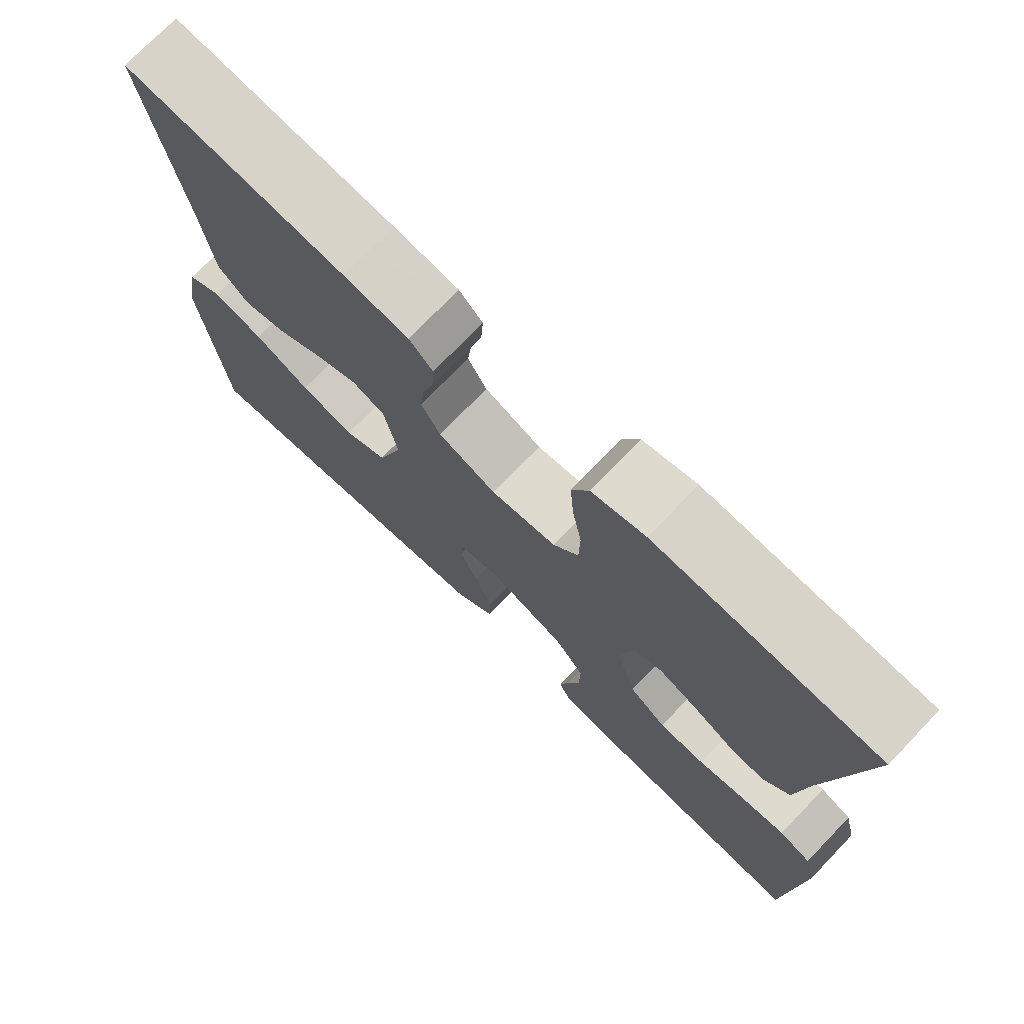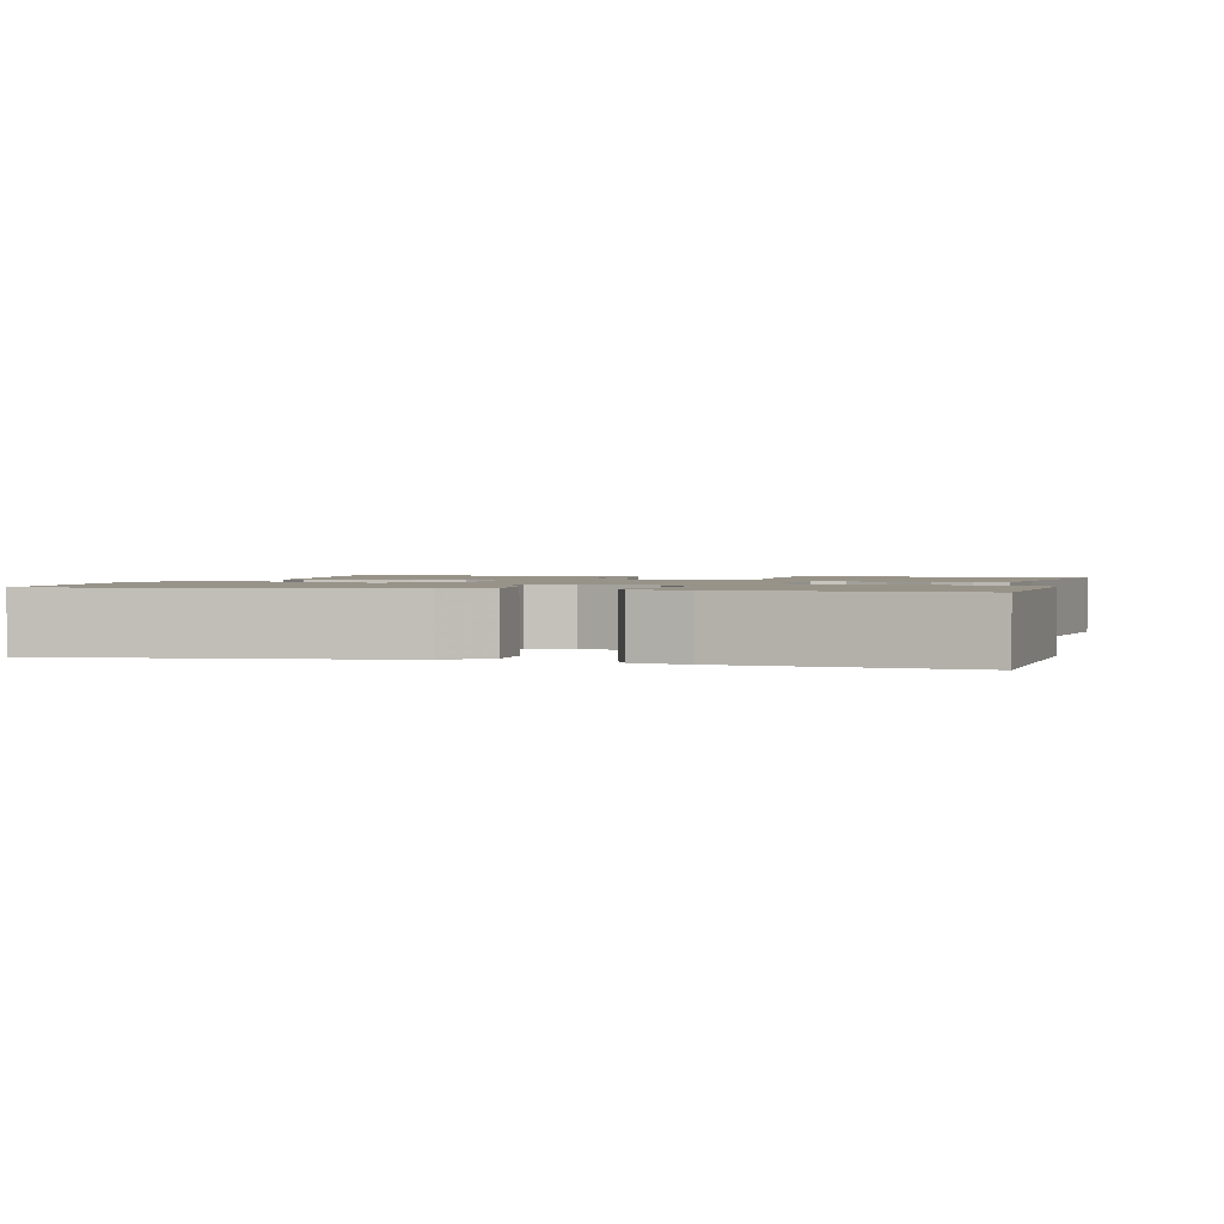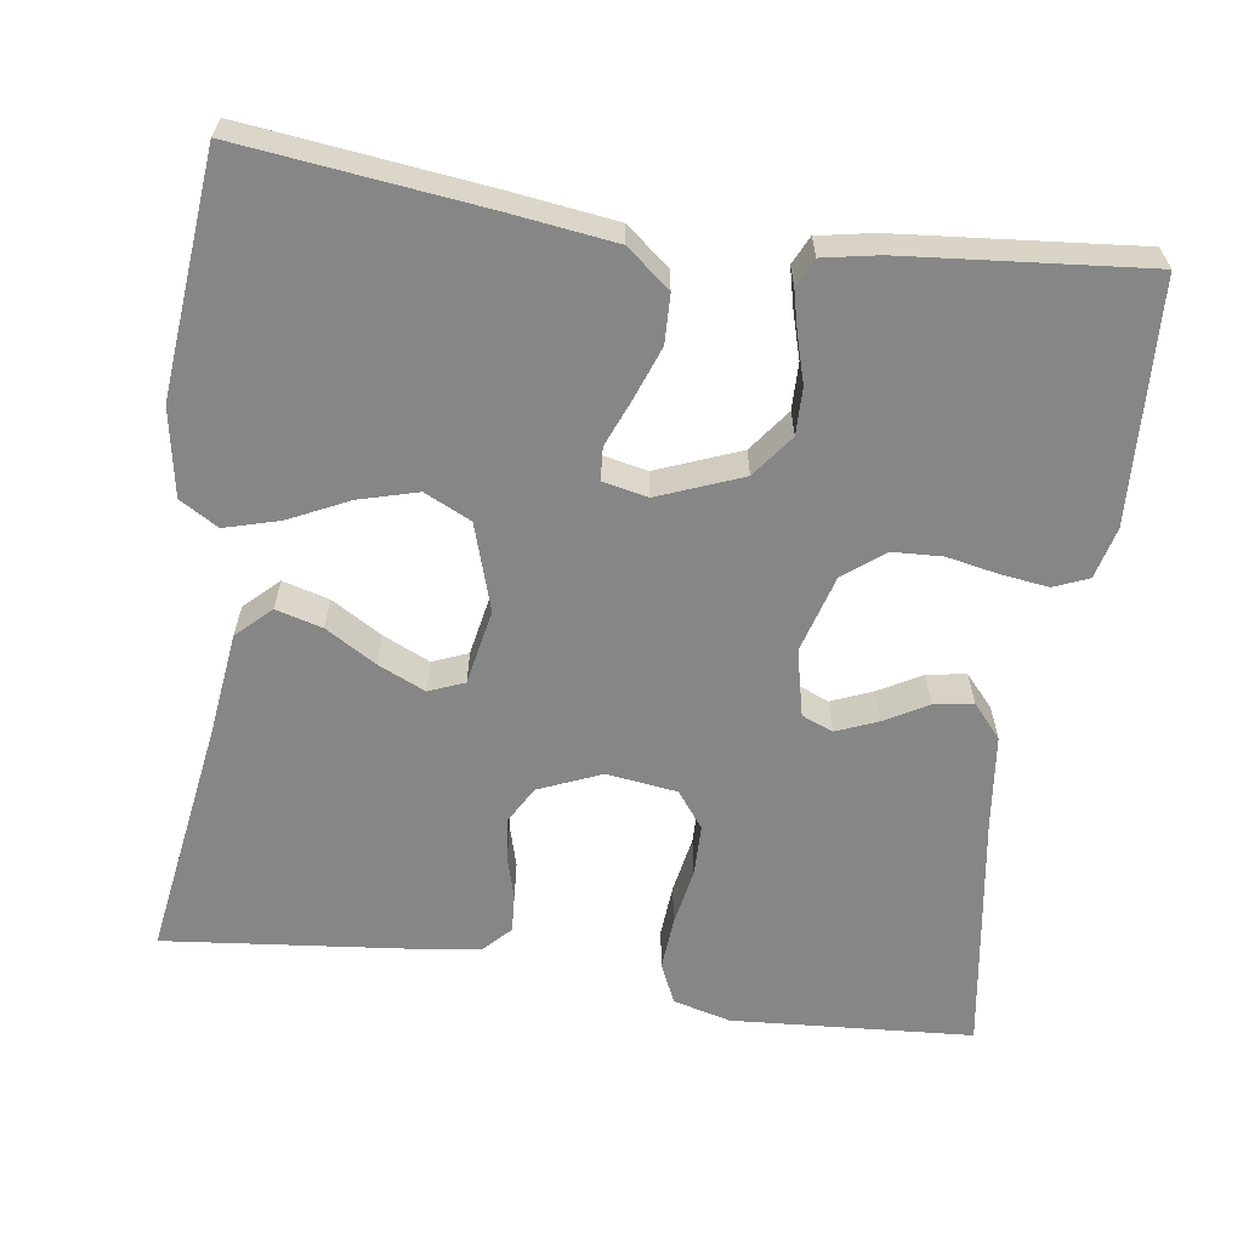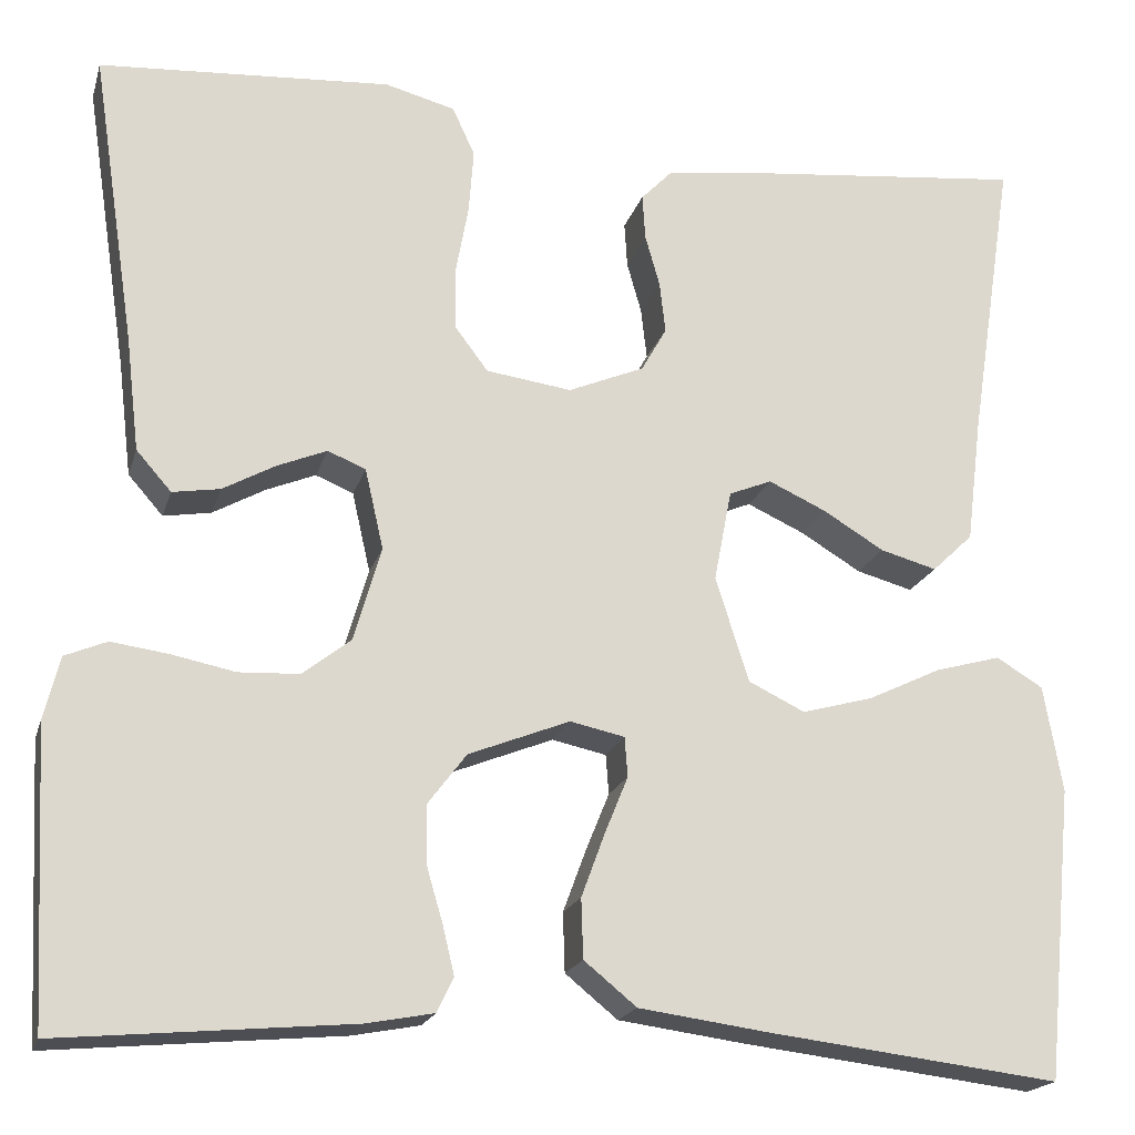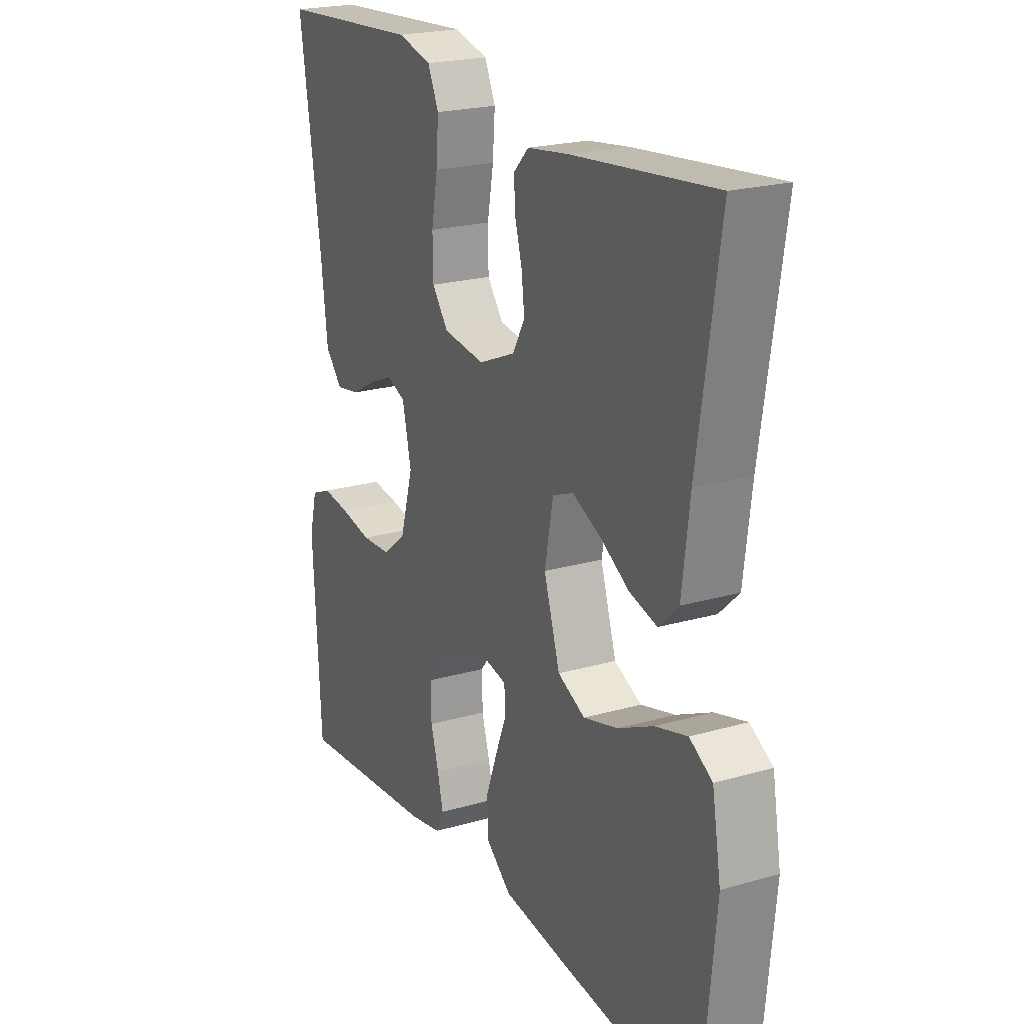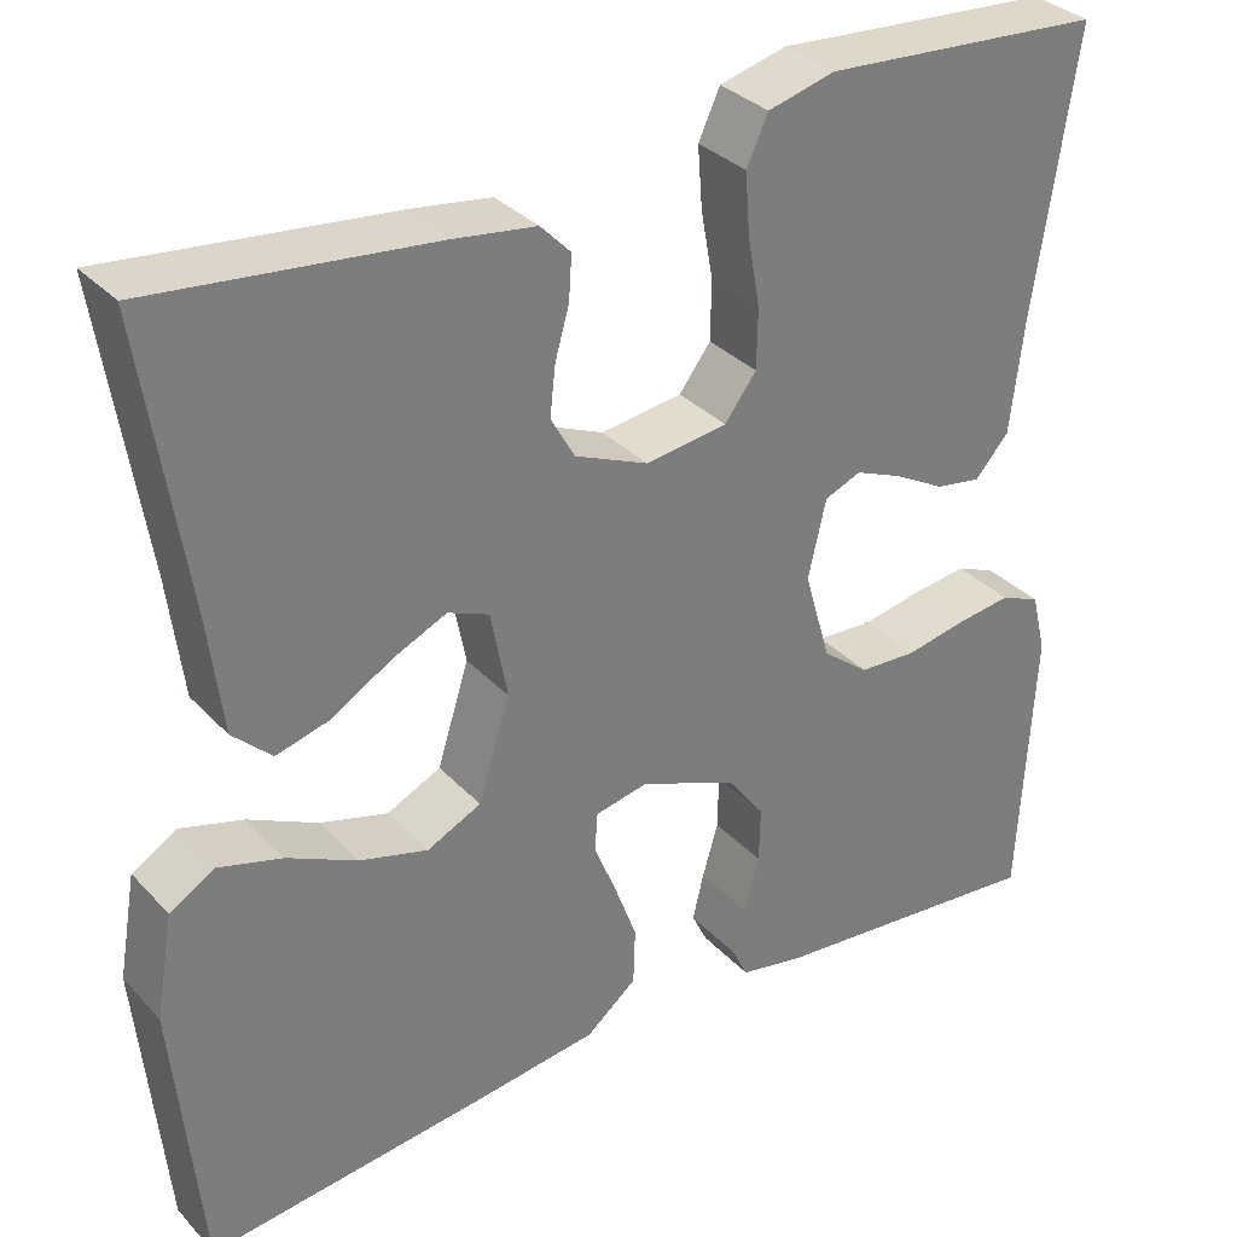
<metadata>
{"format":"obj","ext":"obj","renderer":"f3d","projection":"perspective","resolution":1024,"background":"white","views":[{"elev":74.2,"azim":-136.1,"up":"+Z"},{"elev":1.6,"azim":-165.2,"up":"+Y"},{"elev":-62.1,"azim":171.9,"up":"+Y"},{"elev":-19.2,"azim":-14.8,"up":"+Z"},{"elev":21.7,"azim":63.1,"up":"+Z"},{"elev":32.7,"azim":144.7,"up":"+Z"}]}
</metadata>
<code>
v -0.5 0.07 -0.5
v -0.516 0.07 -0.2
v -0.5 0.07 -0.136
v -0.457 0.07 -0.118
v -0.398 0.07 -0.126
v -0.333 0.07 -0.139
v -0.271 0.07 -0.136
v -0.221 0.07 -0.097
v -0.193 0.07 0
v -0.212 0.07 0.083
v -0.251 0.07 0.099
v -0.302 0.07 0.078
v -0.356 0.07 0.048
v -0.405 0.07 0.04
v -0.441 0.07 0.081
v -0.455 0.07 0.2
v -0.5 0.07 0.5
v -0.2 0.07 0.52
v -0.128 0.07 0.501
v -0.105 0.07 0.451
v -0.11 0.07 0.385
v -0.123 0.07 0.313
v -0.122 0.07 0.249
v -0.088 0.07 0.204
v 0 0.07 0.192
v 0.078 0.07 0.225
v 0.104 0.07 0.271
v 0.098 0.07 0.324
v 0.083 0.07 0.377
v 0.08 0.07 0.424
v 0.112 0.07 0.457
v 0.2 0.07 0.469
v 0.5 0.07 0.5
v 0.454 0.07 0.2
v 0.438 0.07 0.071
v 0.396 0.07 0.031
v 0.338 0.07 0.047
v 0.275 0.07 0.085
v 0.216 0.07 0.112
v 0.172 0.07 0.094
v 0.154 0.07 0
v 0.188 0.07 -0.108
v 0.246 0.07 -0.136
v 0.319 0.07 -0.116
v 0.394 0.07 -0.08
v 0.462 0.07 -0.061
v 0.51 0.07 -0.09
v 0.529 0.07 -0.2
v 0.5 0.07 -0.5
v 0.2 0.07 -0.464
v 0.067 0.07 -0.446
v 0.013 0.07 -0.402
v 0.011 0.07 -0.341
v 0.035 0.07 -0.276
v 0.059 0.07 -0.217
v 0.056 0.07 -0.176
v 0 0.07 -0.164
v -0.104 0.07 -0.205
v -0.144 0.07 -0.258
v -0.143 0.07 -0.317
v -0.126 0.07 -0.375
v -0.114 0.07 -0.425
v -0.131 0.07 -0.46
v -0.2 0.07 -0.473
v -0.5 0 -0.5
v -0.516 0 -0.2
v -0.5 0 -0.136
v -0.457 0 -0.118
v -0.398 0 -0.126
v -0.333 0 -0.139
v -0.271 0 -0.136
v -0.221 0 -0.097
v -0.193 0 0
v -0.212 0 0.083
v -0.251 0 0.099
v -0.302 0 0.078
v -0.356 0 0.048
v -0.405 0 0.04
v -0.441 0 0.081
v -0.455 0 0.2
v -0.5 0 0.5
v -0.2 0 0.52
v -0.128 0 0.501
v -0.105 0 0.451
v -0.11 0 0.385
v -0.123 0 0.313
v -0.122 0 0.249
v -0.088 0 0.204
v 0 0 0.192
v 0.078 0 0.225
v 0.104 0 0.271
v 0.098 0 0.324
v 0.083 0 0.377
v 0.08 0 0.424
v 0.112 0 0.457
v 0.2 0 0.469
v 0.5 0 0.5
v 0.454 0 0.2
v 0.438 0 0.071
v 0.396 0 0.031
v 0.338 0 0.047
v 0.275 0 0.085
v 0.216 0 0.112
v 0.172 0 0.094
v 0.154 0 0
v 0.188 0 -0.108
v 0.246 0 -0.136
v 0.319 0 -0.116
v 0.394 0 -0.08
v 0.462 0 -0.061
v 0.51 0 -0.09
v 0.529 0 -0.2
v 0.5 0 -0.5
v 0.2 0 -0.464
v 0.067 0 -0.446
v 0.013 0 -0.402
v 0.011 0 -0.341
v 0.035 0 -0.276
v 0.059 0 -0.217
v 0.056 0 -0.176
v 0 0 -0.164
v -0.104 0 -0.205
v -0.144 0 -0.258
v -0.143 0 -0.317
v -0.126 0 -0.375
v -0.114 0 -0.425
v -0.131 0 -0.46
v -0.2 0 -0.473
f 4 5 6
f 3 4 6
f 2 3 6
f 1 2 6
f 64 1 6
f 63 64 6
f 62 63 6
f 61 62 6
f 60 61 6
f 59 60 6 7
f 58 59 7 8
f 57 58 8 9
f 56 57 9 10
f 53 54 55
f 52 53 55
f 51 52 55
f 50 51 55
f 49 50 55
f 48 49 55
f 47 48 55
f 46 47 55
f 44 45 46
f 44 46 55
f 43 44 55
f 42 43 55 56
f 36 37 38
f 35 36 38
f 34 35 38
f 34 38 39
f 33 34 39
f 32 33 39
f 31 32 39
f 30 31 39
f 29 30 39
f 28 29 39
f 27 28 39 40
f 20 21 22
f 19 20 22
f 18 19 22
f 17 18 22
f 16 17 22
f 16 22 23
f 15 16 23
f 14 15 23
f 13 14 23
f 12 13 23
f 11 12 23 24
f 41 42 56 10
f 26 27 40 41
f 25 26 41 10
f 10 11 24 25
f 70 69 68
f 70 68 67
f 70 67 66
f 70 66 65
f 70 65 128
f 70 128 127
f 70 127 126
f 70 126 125
f 70 125 124
f 71 70 124 123
f 72 71 123 122
f 73 72 122 121
f 74 73 121 120
f 119 118 117
f 119 117 116
f 119 116 115
f 119 115 114
f 119 114 113
f 119 113 112
f 119 112 111
f 119 111 110
f 110 109 108
f 119 110 108
f 119 108 107
f 120 119 107 106
f 102 101 100
f 102 100 99
f 102 99 98
f 103 102 98
f 103 98 97
f 103 97 96
f 103 96 95
f 103 95 94
f 103 94 93
f 103 93 92
f 104 103 92 91
f 86 85 84
f 86 84 83
f 86 83 82
f 86 82 81
f 86 81 80
f 87 86 80
f 87 80 79
f 87 79 78
f 87 78 77
f 87 77 76
f 88 87 76 75
f 74 120 106 105
f 105 104 91 90
f 74 105 90 89
f 89 88 75 74
f 1 65 66 2
f 2 66 67 3
f 3 67 68 4
f 4 68 69 5
f 5 69 70 6
f 6 70 71 7
f 7 71 72 8
f 8 72 73 9
f 9 73 74 10
f 10 74 75 11
f 11 75 76 12
f 12 76 77 13
f 13 77 78 14
f 14 78 79 15
f 15 79 80 16
f 16 80 81 17
f 17 81 82 18
f 18 82 83 19
f 19 83 84 20
f 20 84 85 21
f 21 85 86 22
f 22 86 87 23
f 23 87 88 24
f 24 88 89 25
f 25 89 90 26
f 26 90 91 27
f 27 91 92 28
f 28 92 93 29
f 29 93 94 30
f 30 94 95 31
f 31 95 96 32
f 32 96 97 33
f 33 97 98 34
f 34 98 99 35
f 35 99 100 36
f 36 100 101 37
f 37 101 102 38
f 38 102 103 39
f 39 103 104 40
f 40 104 105 41
f 41 105 106 42
f 42 106 107 43
f 43 107 108 44
f 44 108 109 45
f 45 109 110 46
f 46 110 111 47
f 47 111 112 48
f 48 112 113 49
f 49 113 114 50
f 50 114 115 51
f 51 115 116 52
f 52 116 117 53
f 53 117 118 54
f 54 118 119 55
f 55 119 120 56
f 56 120 121 57
f 57 121 122 58
f 58 122 123 59
f 59 123 124 60
f 60 124 125 61
f 61 125 126 62
f 62 126 127 63
f 63 127 128 64
f 64 128 65 1

</code>
